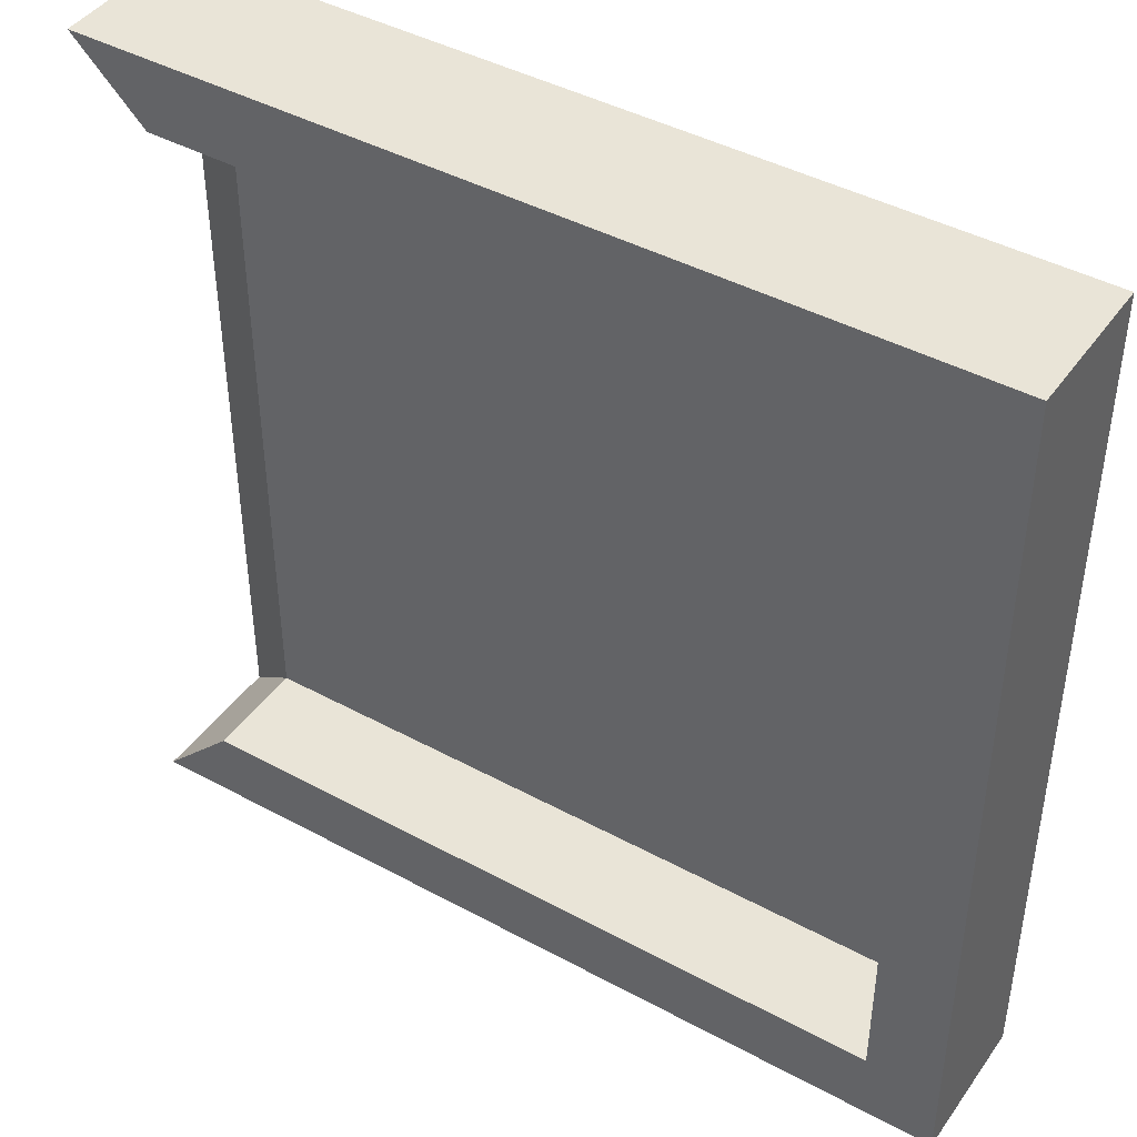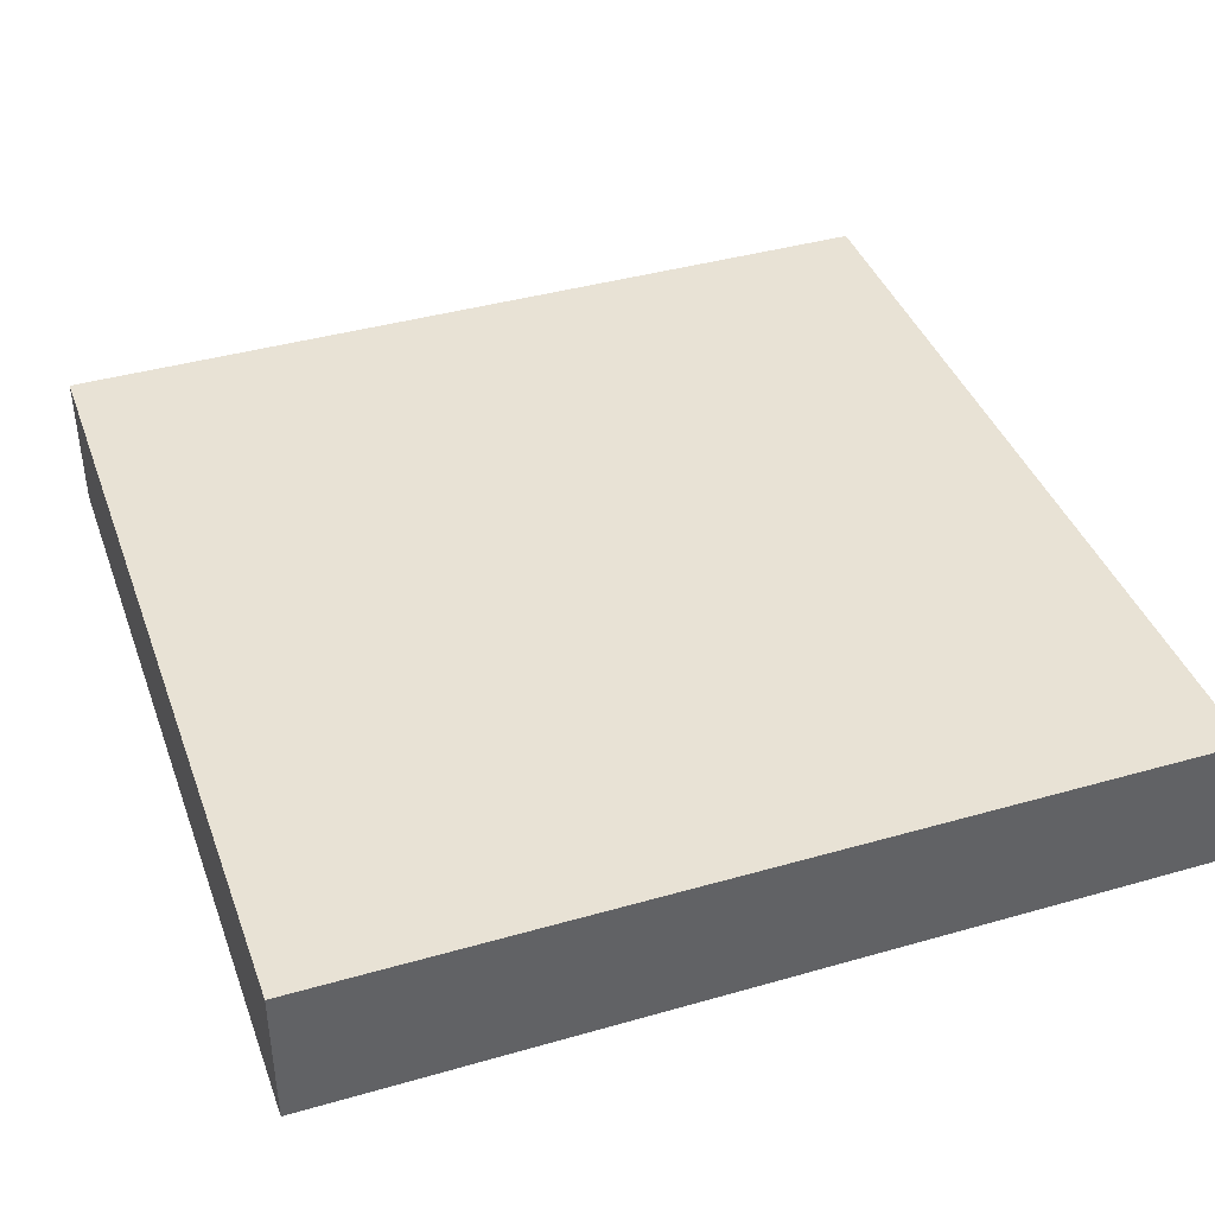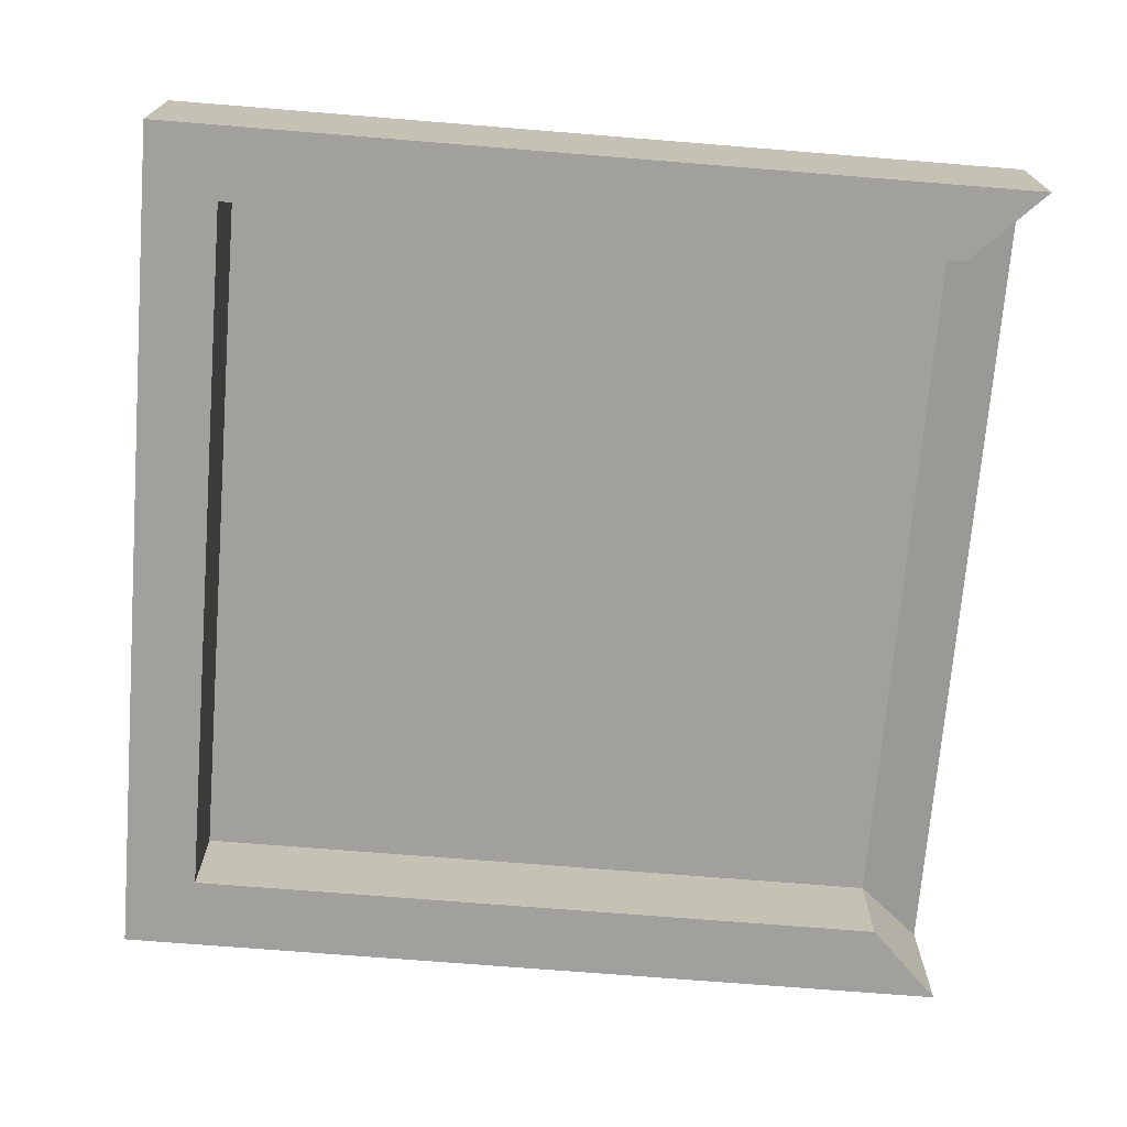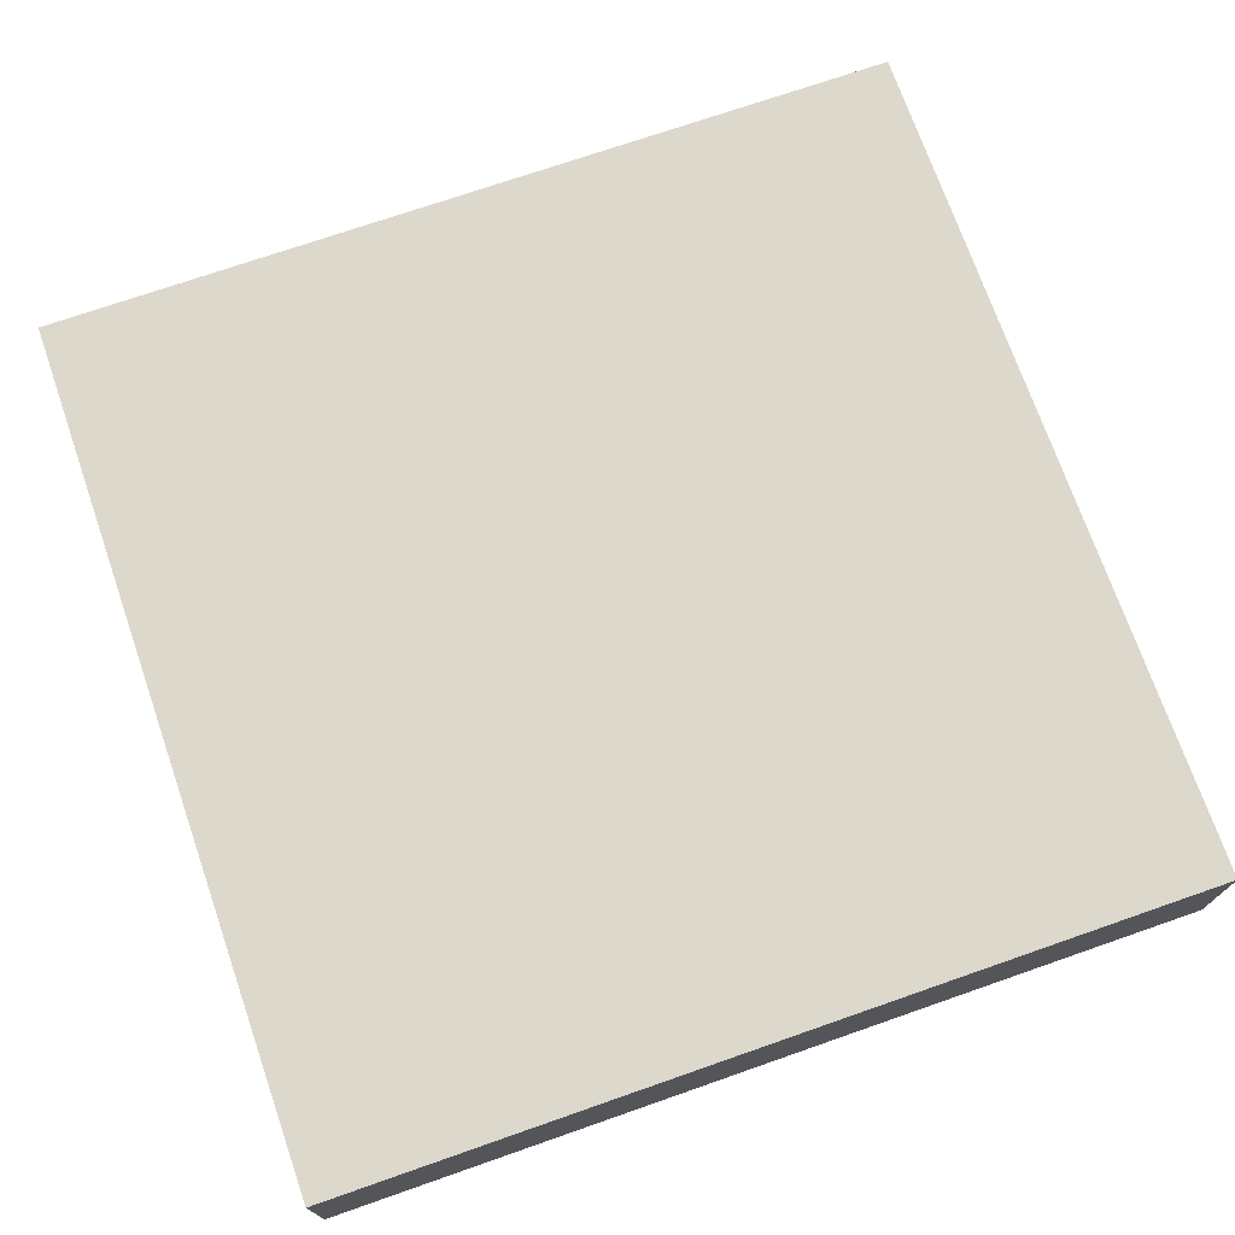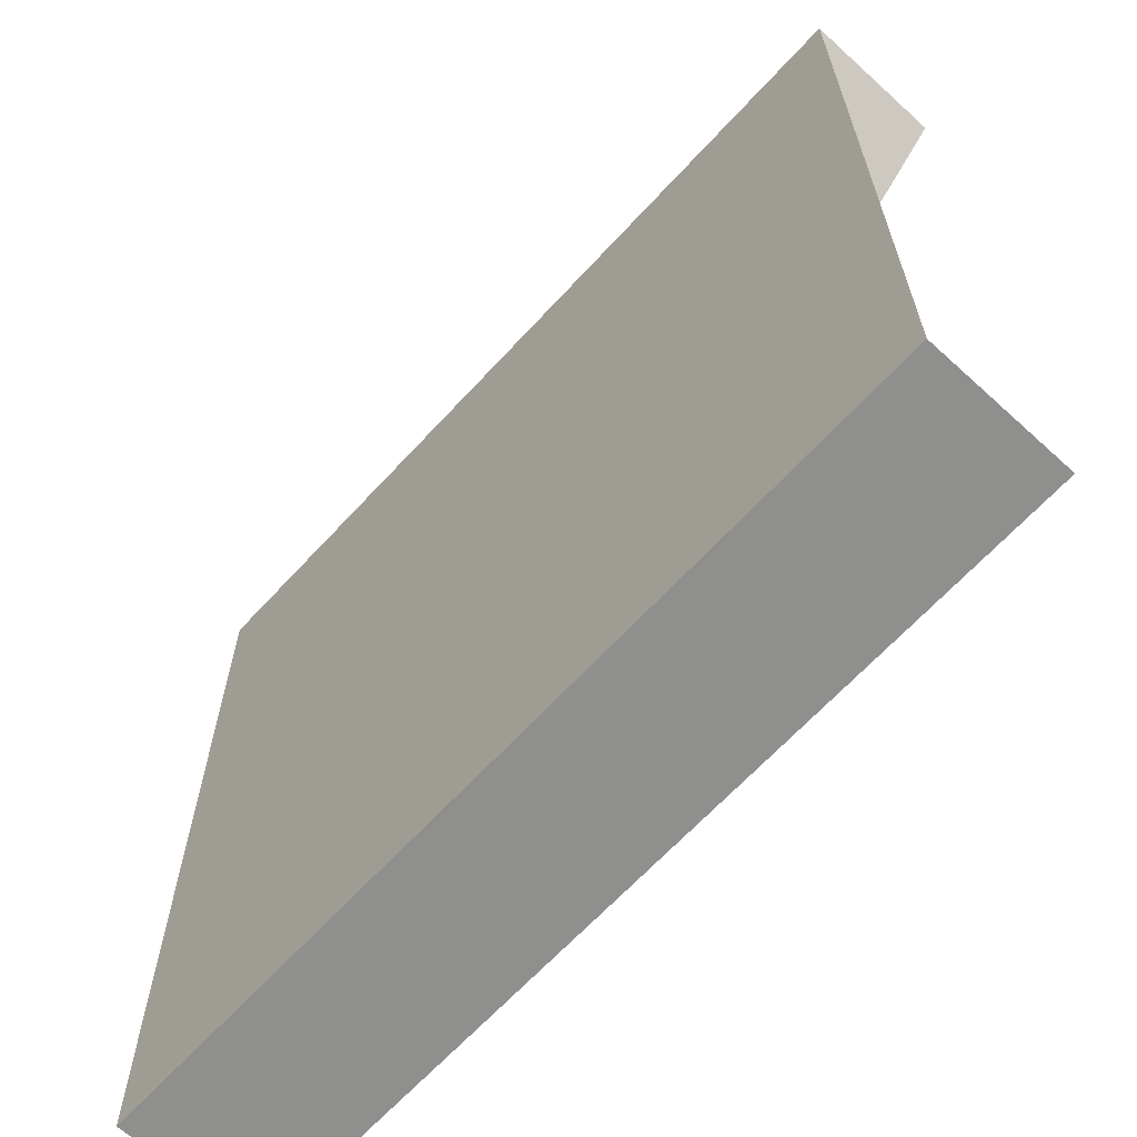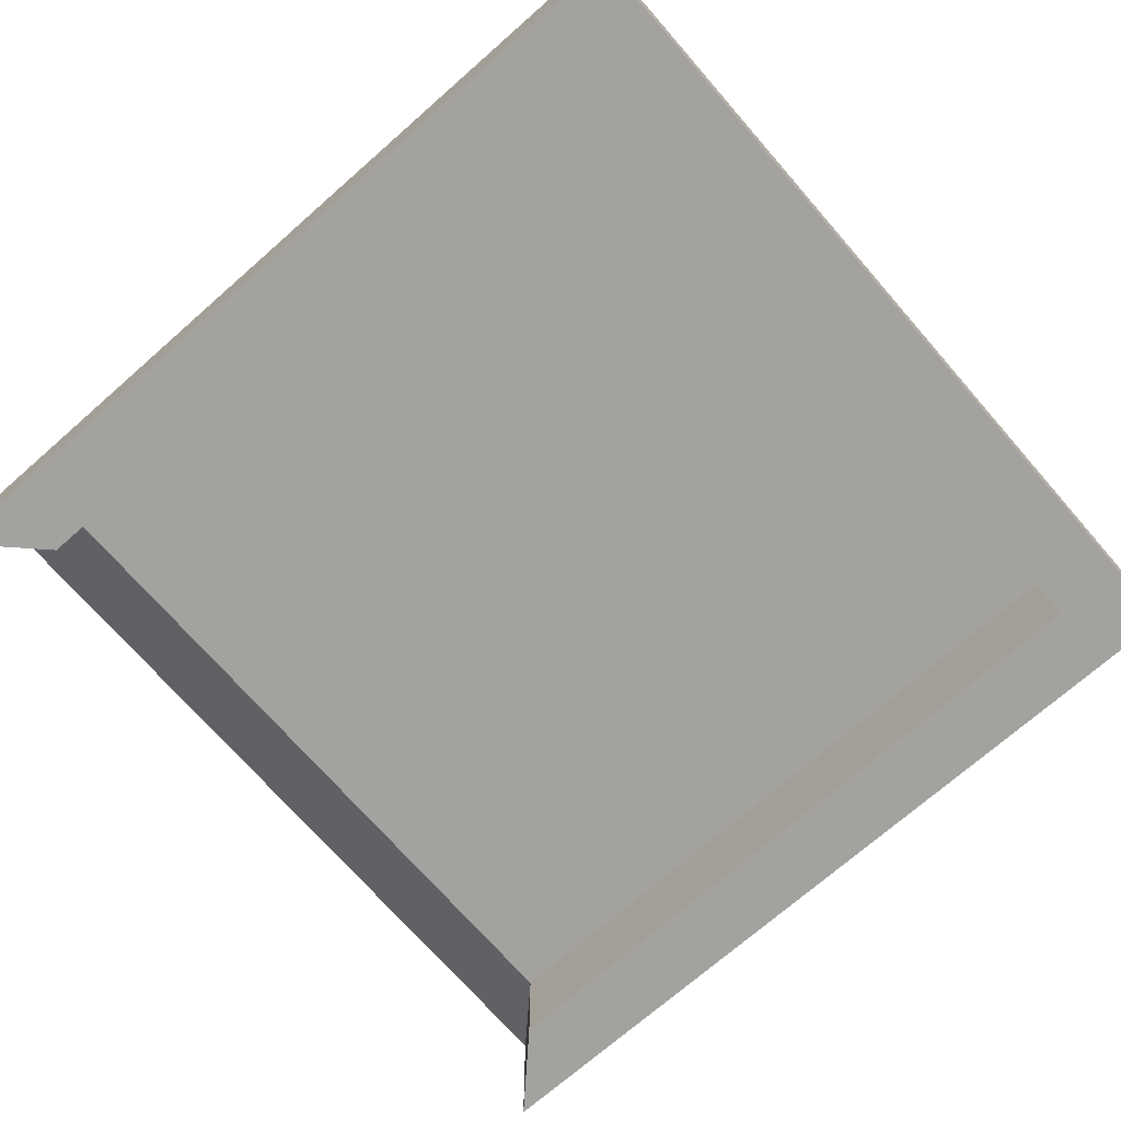
<metadata>
{"format":"obj","ext":"obj","renderer":"f3d","projection":"perspective","resolution":1024,"background":"white","views":[{"elev":43.2,"azim":-147.3,"up":"+Y"},{"elev":40.6,"azim":-109.3,"up":"+Z"},{"elev":-71.7,"azim":-4.6,"up":"+Z"},{"elev":72.7,"azim":160.8,"up":"+Z"},{"elev":-65.3,"azim":47.5,"up":"+Y"},{"elev":-72.4,"azim":-138.8,"up":"+Z"}]}
</metadata>
<code>
o Cube
v -5 5 -0.1354
v -5 5 7.065
v -5 -45 -0.1353
v -5 -45 7.065
v 45 5 -0.1354
v 45 5 7.065
v 45 -45 -0.1353
v 45 -45 7.065
v -10.02 10.02 -0.1354
v -10.02 -50.02 -0.1353
v 50.02 10.02 -0.1354
v 50.02 -50.02 -0.1353
v -10.02 10.02 9.865
v -10.02 -50.02 9.865
v 50.02 10.02 9.865
v 50.02 -50.02 9.865
v 50.02 -30.01 9.865
v 50.02 -9.992 9.865
f 8 3 4
f 8 2 6
f 4 1 2
f 2 5 6
f 10 1 3
f 9 5 1
f 12 3 7
f 16 10 12
f 13 11 9
f 14 9 10
f 17 18 13
f 18 8 6
f 18 6 15
f 11 6 5
f 17 16 8
f 8 12 7
f 8 7 3
f 8 4 2
f 4 3 1
f 2 1 5
f 10 9 1
f 9 11 5
f 12 10 3
f 16 14 10
f 13 15 11
f 14 13 9
f 13 14 16
f 13 16 17
f 18 15 13
f 18 17 8
f 11 15 6
f 8 16 12

</code>
